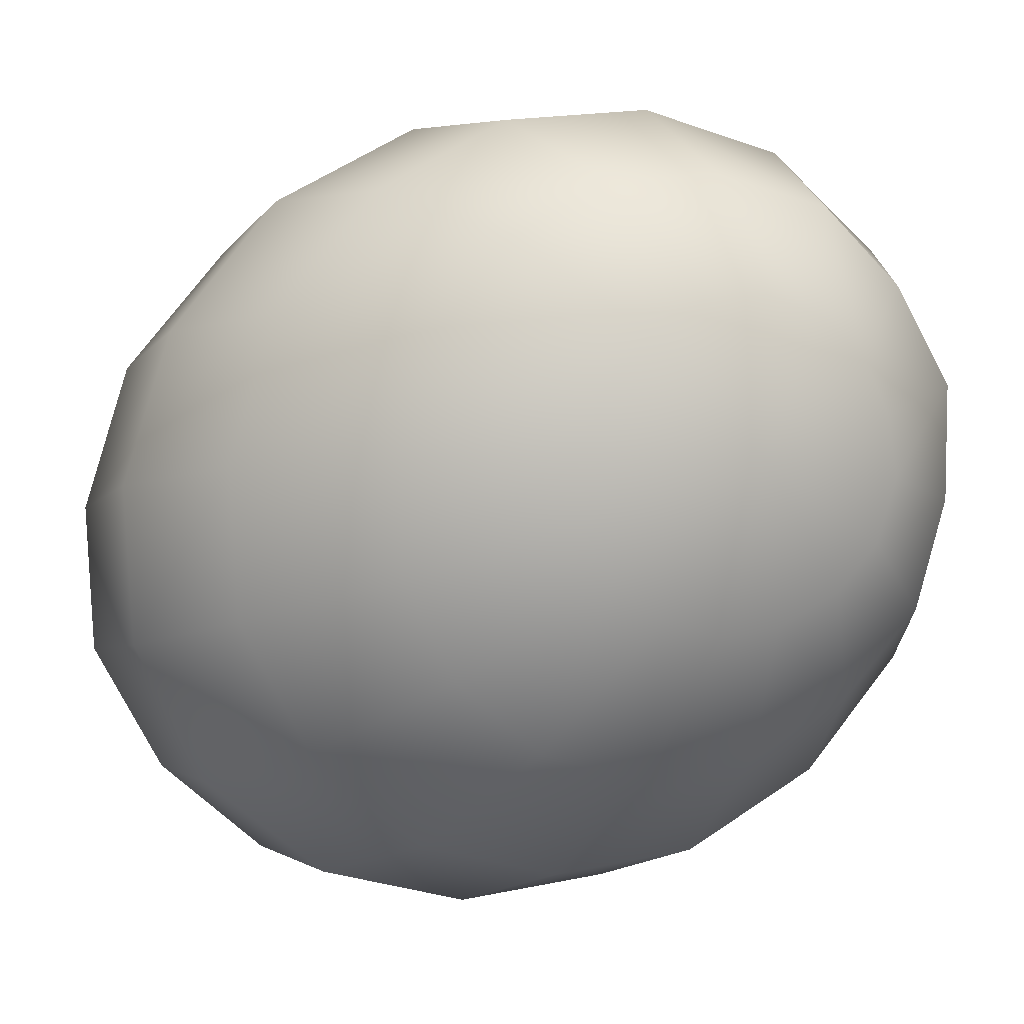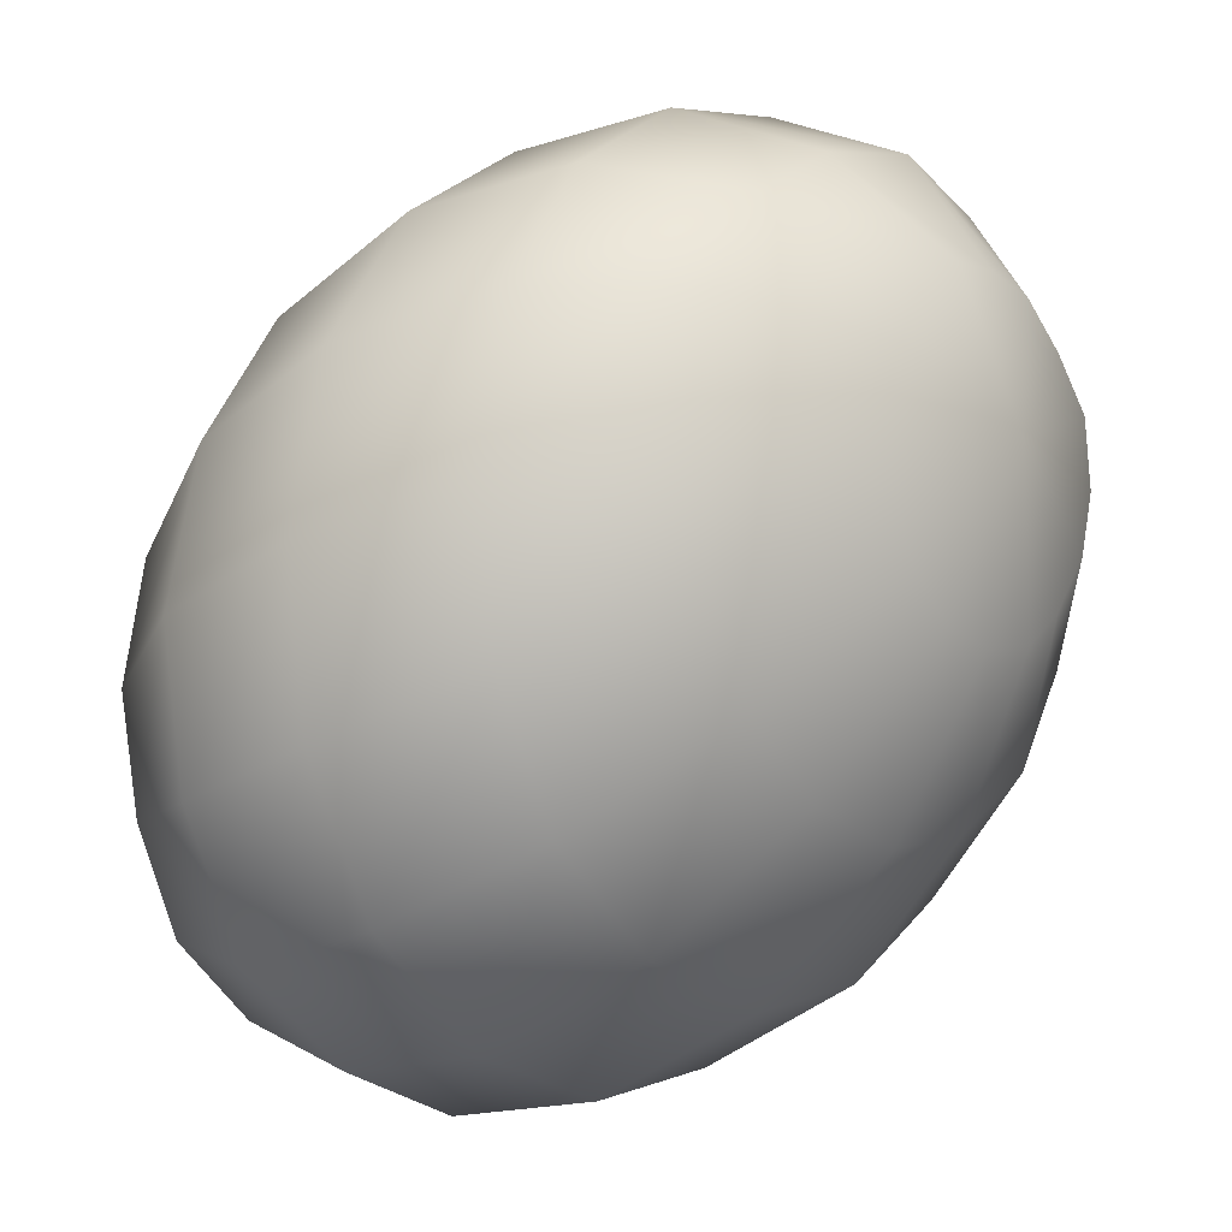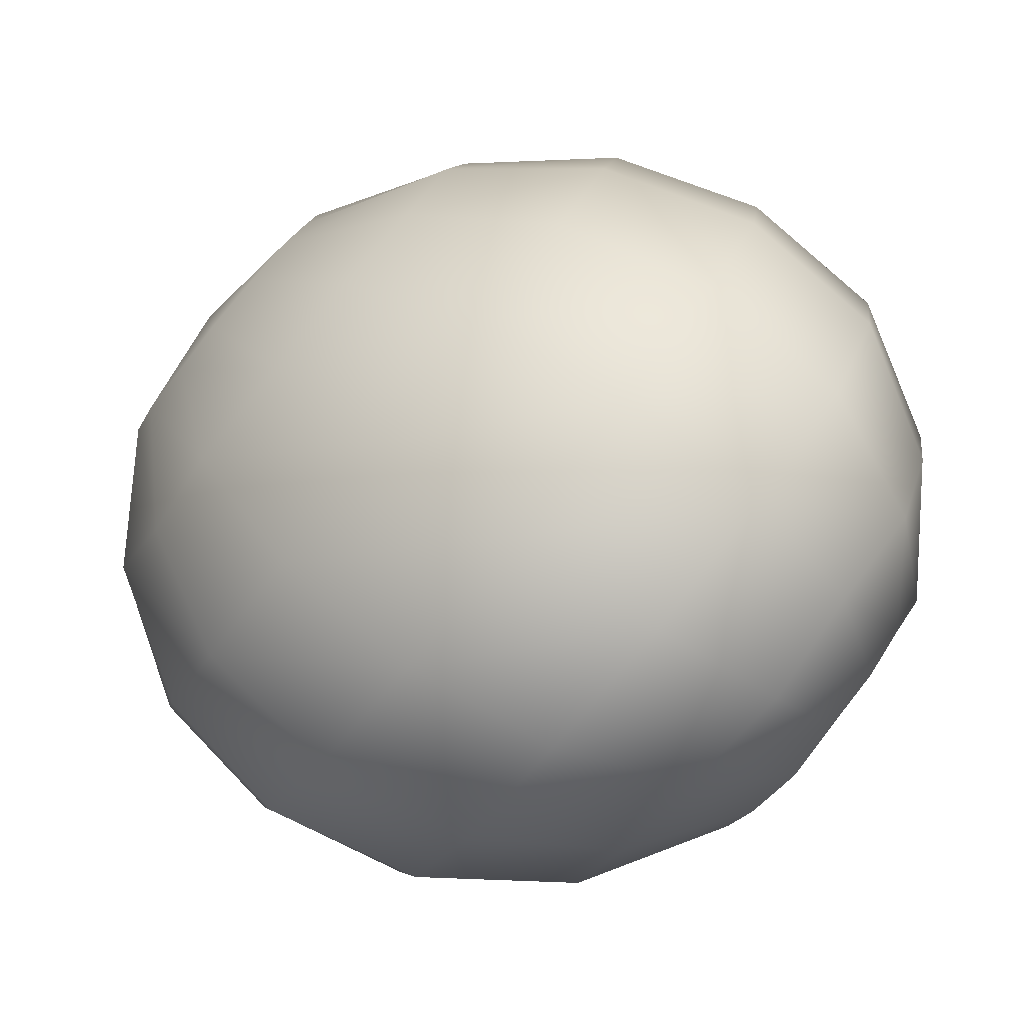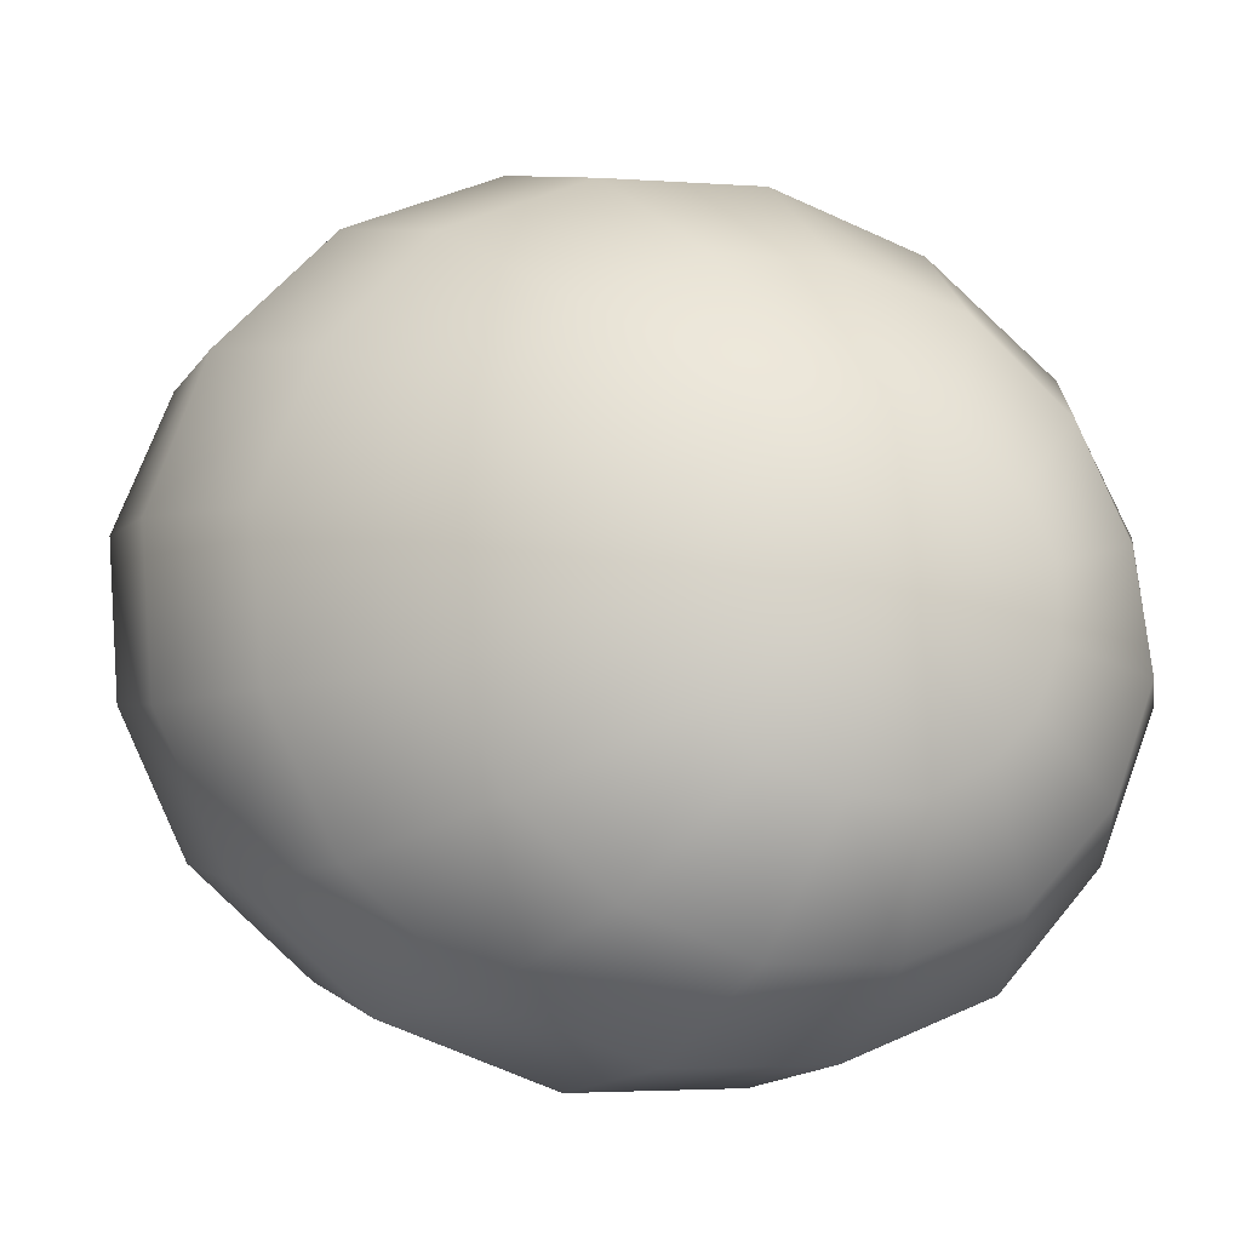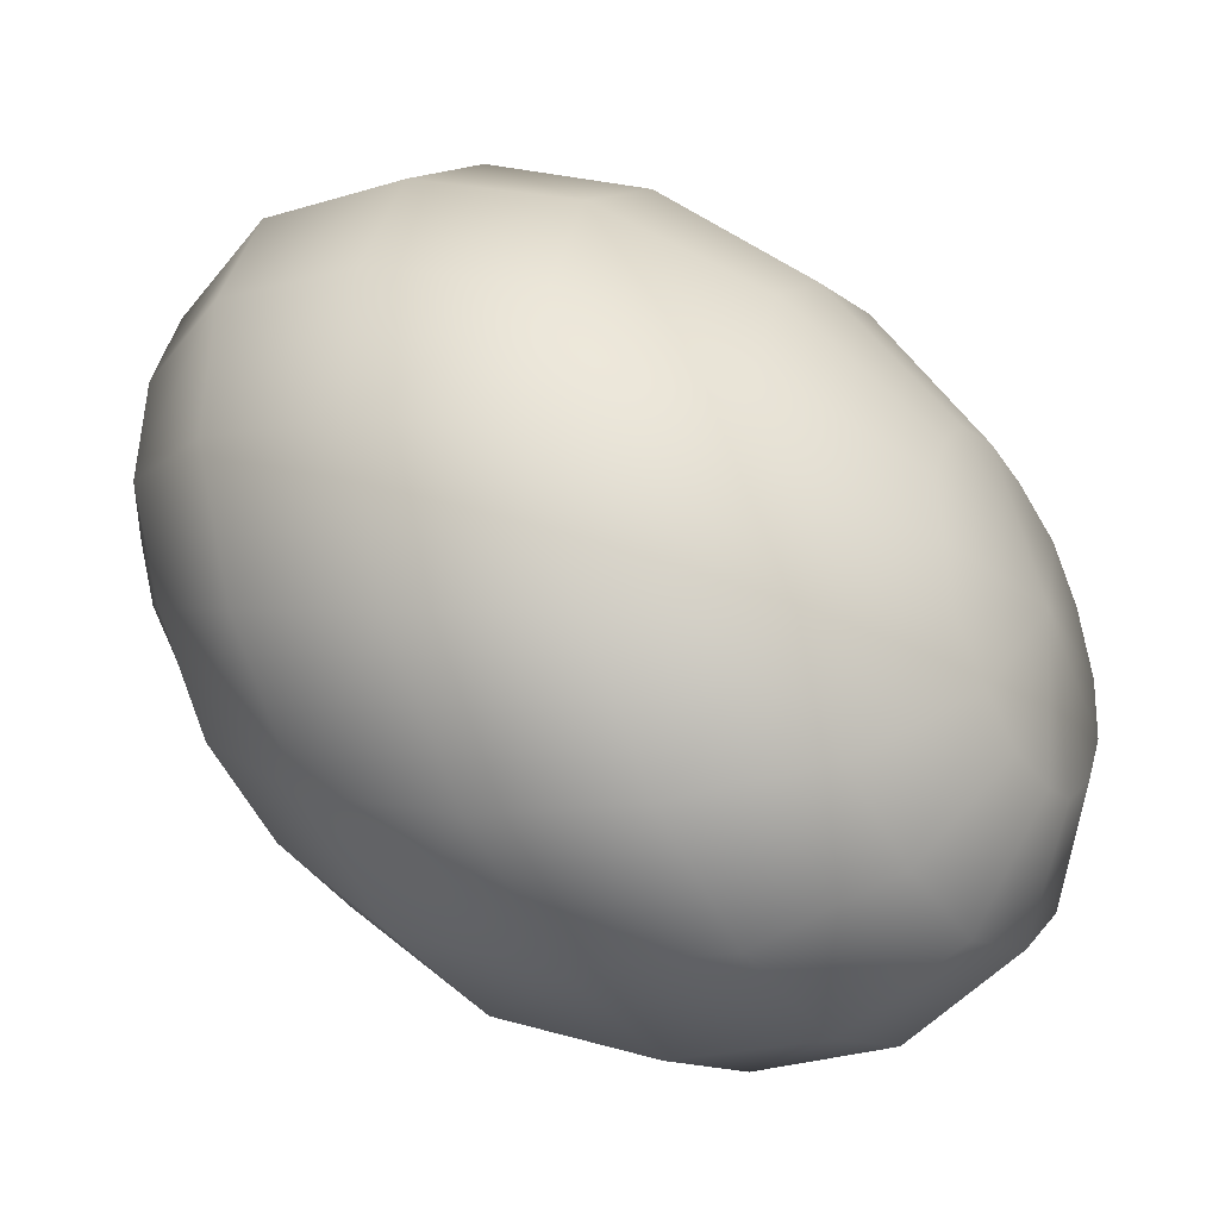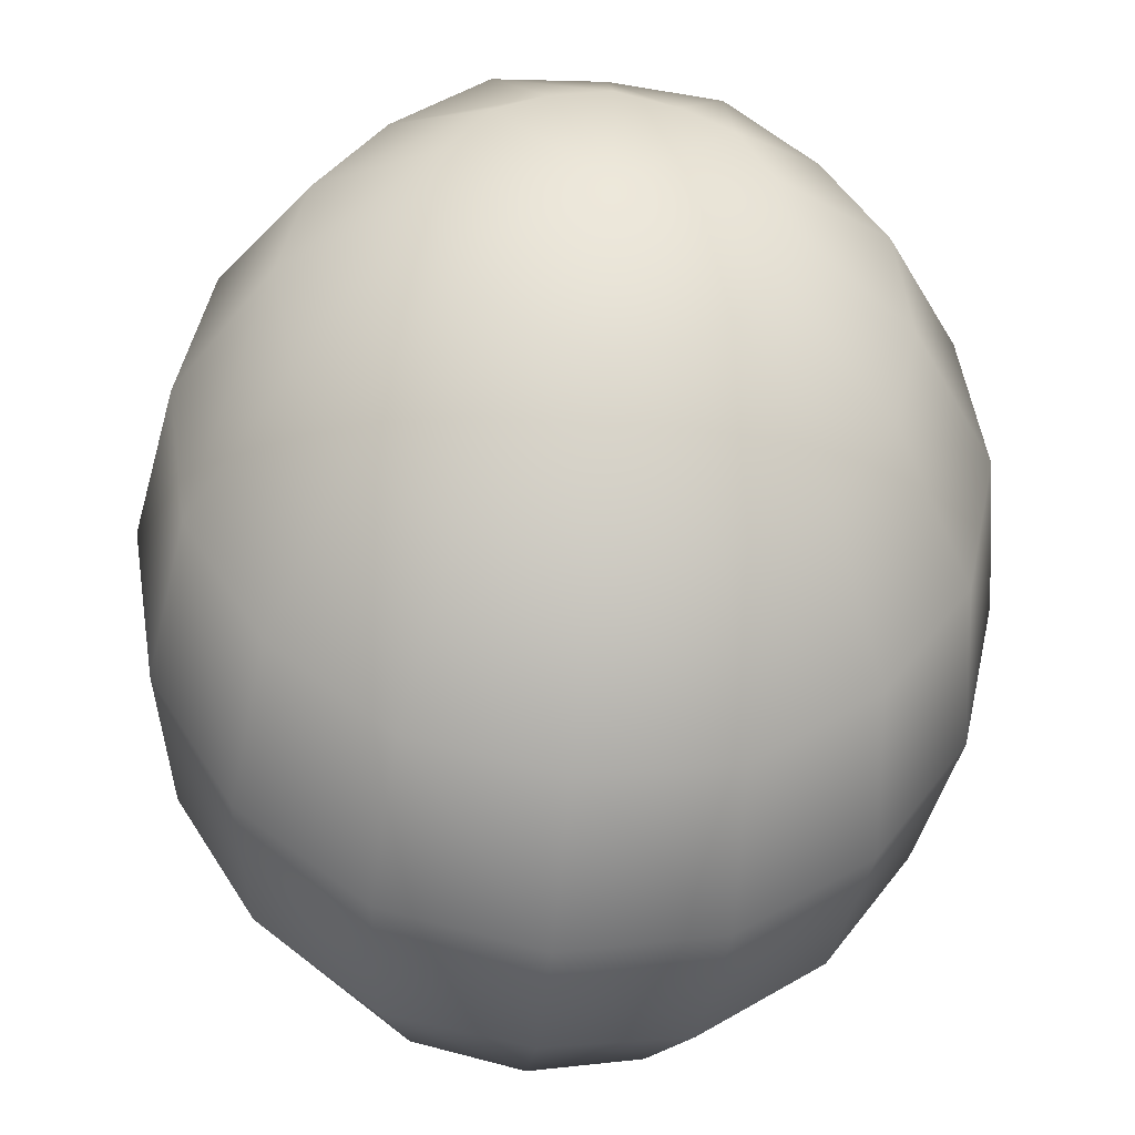
<metadata>
{"format":"obj","ext":"obj","renderer":"f3d","projection":"perspective","resolution":1024,"background":"white","views":[{"elev":52.2,"azim":35.3,"up":"+Z"},{"elev":-39.1,"azim":-11.1,"up":"+Y"},{"elev":65.2,"azim":-9.6,"up":"+Y"},{"elev":-57.9,"azim":-134.4,"up":"+Z"},{"elev":0.7,"azim":160.7,"up":"+Y"},{"elev":-56.8,"azim":39.2,"up":"+Y"}]}
</metadata>
<code>
o model_159
v 0.01993 0.0002204 0.01993
v 0.02085 0.0108 0.02085
v 0.01764 0.009916 0.0236
v 0.01306 0.01829 0.02406
v 0.01856 0.01961 0.01856
v 0.005728 0.02402 0.02039
v 0.01352 0.02578 0.01352
v -0.002062 0.02578 0.01352
v 0.006186 0.02798 0.006186
v -0.009394 0.02402 0.004812
v -0.002062 0.02578 -0.002062
v -0.01535 0.01829 -0.004812
v -0.009852 0.01961 -0.009852
v -0.01948 0.009916 -0.01352
v -0.01627 0.0108 -0.01627
v -0.01993 0.0002204 -0.01993
v -0.01993 0.0002204 -0.01993
v -0.02222 0.007712 -0.01169
v -0.02131 0.01388 -0.001146
v -0.01993 0.0002204 -0.01993
v -0.02497 0.004187 -0.01077
v -0.02543 0.007712 0.0006874
v -0.02635 0.0002204 -0.01123
v -0.02864 0.0002204 -0.0002291
v -0.02681 -0.004187 -0.0126
v -0.0291 -0.007712 -0.002979
v -0.02589 -0.007712 -0.01489
v -0.02727 -0.01388 -0.007561
v -0.0236 -0.009916 -0.0181
v -0.02406 -0.01829 -0.01306
v -0.02085 -0.0108 -0.02085
v -0.01902 -0.01961 -0.01902
v -0.0181 -0.009916 -0.0236
v -0.01306 -0.01829 -0.02406
v -0.01489 -0.007712 -0.02589
v -0.01993 0.0002204 -0.01993
v -0.01993 0.0002204 -0.01993
v -0.01993 0.0002204 -0.01993
v -0.01993 0.0002204 -0.01993
v -0.01993 0.0002204 -0.01993
v -0.01993 0.0002204 -0.01993
v -0.01993 0.0002204 -0.01993
v -0.01993 0.0002204 -0.01993
v -0.0126 -0.004187 -0.02681
v -0.007561 -0.01388 -0.02772
v -0.01993 0.0002204 -0.01993
v -0.01077 0.0002204 -0.02635
v -0.002979 -0.007712 -0.0291
v -0.0002291 0.0002204 -0.02864
v -0.01077 0.004187 -0.02497
v 0.0006874 0.007712 -0.02543
v -0.01169 0.007712 -0.02222
v -0.001146 0.01388 -0.02131
v -0.01352 0.009916 -0.01948
v -0.004812 0.01829 -0.01535
v -0.01627 0.0108 -0.01627
v -0.009852 0.01961 -0.009852
v 0.004812 0.02402 -0.009394
v -0.002062 0.02578 -0.002062
v -0.01993 0.0002204 -0.01993
v -0.01993 0.0002204 -0.01993
v -0.01993 0.0002204 -0.01993
v -0.01993 0.0002204 -0.01993
v 0.009394 0.01829 -0.01673
v 0.01169 0.009916 -0.02268
v 0.01077 0.0002204 -0.02635
v 0.007103 -0.009916 -0.02727
v 0.001146 -0.01829 -0.02497
v -0.006186 -0.02402 -0.02039
v -0.01352 -0.02578 -0.01352
v -0.02039 -0.02402 -0.006186
v -0.02497 -0.01829 0.001146
v -0.02727 -0.009916 0.007103
v -0.02635 0.0002204 0.01077
v -0.02268 0.009916 0.01169
v -0.01673 0.01829 0.009394
v -0.009852 0.01961 0.01856
v -0.001604 0.01829 0.02497
v 0.007103 0.01388 0.02727
v 0.01489 0.007712 0.02589
v 0.01993 0.0002204 0.01993
v -0.01627 0.0108 0.02085
v 0.01993 0.0002204 0.01993
v 0.01214 0.004187 0.02681
v 0.00252 0.007712 0.0291
v 0.01993 0.0002204 0.01993
v 0.01077 0.0002204 0.02635
v -0.0002291 0.0002204 0.02864
v -0.0006874 -0.007712 0.02543
v 0.01031 -0.004187 0.02452
v 0.0006874 -0.01388 0.02085
v 0.01123 -0.007712 0.02222
v 0.004353 -0.01829 0.01535
v 0.01306 -0.009916 0.01902
v 0.009394 -0.01961 0.009394
v 0.01581 -0.0108 0.01581
v 0.01535 -0.01829 0.004353
v 0.01902 -0.009916 0.01306
v 0.02085 -0.01388 0.0006874
v 0.02222 -0.007712 0.01123
v 0.01993 0.0002204 0.01993
v 0.01993 0.0002204 0.01993
v 0.01993 0.0002204 0.01993
v 0.01993 0.0002204 0.01993
v 0.01993 0.0002204 0.01993
v 0.01993 0.0002204 0.01993
v 0.01993 0.0002204 0.01993
v 0.02452 -0.004187 0.01031
v 0.02543 -0.007712 -0.0006874
v 0.01993 0.0002204 0.01993
v 0.02635 0.0002204 0.01077
v 0.02818 0.0002204 -0.0002291
v 0.0291 0.007712 0.00252
v 0.02681 0.004187 0.01214
v 0.02727 0.01388 0.007103
v 0.02589 0.007712 0.01489
v 0.02406 0.01829 0.01306
v 0.0236 0.009916 0.01764
v 0.01856 0.01961 0.01856
v 0.02085 0.0108 0.02085
v 0.01993 0.0002204 0.01993
v 0.01993 0.0002204 0.01993
v 0.01993 0.0002204 0.01993
v 0.01993 0.0002204 0.01993
v 0.01352 0.02578 0.01352
v 0.02039 0.02402 0.006186
v 0.02497 0.01829 -0.001604
v 0.02727 0.009916 -0.007561
v 0.02635 0.0002204 -0.01123
v 0.02268 -0.009916 -0.01214
v 0.01673 -0.01829 -0.009852
v 0.009394 -0.02402 -0.00527
v 0.001604 -0.02578 0.001604
v -0.00527 -0.02402 0.009394
v -0.009852 -0.01829 0.01673
v -0.01214 -0.009916 0.02268
v -0.01123 0.0002204 0.02635
v -0.007561 0.009916 0.02727
v -0.02039 0.0002204 0.01993
v -0.02131 -0.0108 0.01581
v -0.01902 -0.01961 0.009394
v -0.01398 -0.02578 0.001604
v -0.006645 -0.02798 -0.006645
v 0.006186 0.02798 0.006186
v 0.001604 -0.02578 -0.01398
v 0.009394 -0.01961 -0.01902
v 0.01581 -0.0108 -0.02131
v 0.01993 0.0002204 -0.02039
v 0.02085 0.0108 -0.01627
v 0.01856 0.01961 -0.009852
v 0.01352 0.02578 -0.002062
f 1 2 3
f 2 2 3
f 3 2 4
f 2 5 4
f 4 5 6
f 5 7 6
f 6 7 8
f 7 9 8
f 8 9 10
f 9 11 10
f 10 11 12
f 11 13 12
f 12 13 14
f 13 15 14
f 14 15 16
f 15 16 16
f 16 16 17
f 16 17 17
f 17 17 14
f 17 18 14
f 14 18 12
f 18 19 12
f 12 19 10
f 19 10 10
f 10 10 20
f 10 20 20
f 20 20 18
f 20 21 18
f 18 21 19
f 21 21 19
f 19 21 22
f 21 23 22
f 22 23 24
f 23 25 24
f 24 25 26
f 25 27 26
f 26 27 28
f 27 29 28
f 28 29 30
f 29 31 30
f 30 31 32
f 31 33 32
f 32 33 34
f 33 33 34
f 34 33 35
f 33 36 35
f 35 36 36
f 36 37 36
f 36 37 37
f 37 23 37
f 37 23 21
f 23 21 21
f 21 21 38
f 21 38 38
f 38 38 23
f 38 25 23
f 23 25 25
f 25 39 25
f 25 39 39
f 39 27 39
f 39 27 25
f 27 25 25
f 25 25 40
f 25 40 40
f 40 40 27
f 40 29 27
f 27 29 29
f 29 41 29
f 29 41 41
f 41 31 41
f 41 31 29
f 31 29 29
f 29 29 42
f 29 42 42
f 42 42 31
f 42 33 31
f 31 33 33
f 33 43 33
f 33 43 43
f 43 44 43
f 43 44 35
f 44 45 35
f 35 45 34
f 45 34 34
f 34 34 46
f 34 46 46
f 46 46 44
f 46 47 44
f 44 47 48
f 47 47 48
f 48 47 49
f 47 50 49
f 49 50 51
f 50 52 51
f 51 52 53
f 52 54 53
f 53 54 55
f 54 56 55
f 55 56 55
f 56 57 55
f 55 57 58
f 57 59 58
f 58 59 59
f 59 45 59
f 59 45 45
f 45 44 45
f 45 44 48
f 44 48 48
f 48 48 60
f 48 60 60
f 60 60 47
f 60 50 47
f 47 50 50
f 50 61 50
f 50 61 61
f 61 52 61
f 61 52 50
f 52 50 50
f 50 50 62
f 50 62 62
f 62 62 52
f 62 54 52
f 52 54 54
f 54 63 54
f 54 63 63
f 63 56 63
f 63 56 54
f 56 54 54
f 54 54 58
f 54 58 58
f 58 58 55
f 58 64 55
f 55 64 53
f 64 65 53
f 53 65 51
f 65 66 51
f 51 66 49
f 66 67 49
f 49 67 48
f 67 68 48
f 48 68 45
f 68 69 45
f 45 69 34
f 69 70 34
f 34 70 32
f 70 71 32
f 32 71 30
f 71 72 30
f 30 72 28
f 72 73 28
f 28 73 26
f 73 74 26
f 26 74 24
f 74 75 24
f 24 75 22
f 75 76 22
f 22 76 19
f 76 76 19
f 19 76 10
f 76 76 10
f 10 76 8
f 76 77 8
f 8 77 6
f 77 78 6
f 6 78 4
f 78 79 4
f 4 79 3
f 79 80 3
f 3 80 81
f 80 81 81
f 81 81 76
f 81 76 76
f 76 76 77
f 76 75 77
f 77 75 82
f 75 74 82
f 82 74 74
f 74 78 74
f 74 78 78
f 78 77 78
f 78 77 82
f 77 82 82
f 82 82 83
f 82 83 83
f 83 83 84
f 83 80 84
f 84 80 85
f 80 79 85
f 85 79 79
f 79 86 79
f 79 86 86
f 86 84 86
f 86 84 87
f 84 88 87
f 87 88 87
f 88 89 87
f 87 89 90
f 89 91 90
f 90 91 92
f 91 93 92
f 92 93 94
f 93 95 94
f 94 95 96
f 95 97 96
f 96 97 98
f 97 99 98
f 98 99 98
f 99 100 98
f 98 100 101
f 100 101 101
f 101 101 84
f 101 84 84
f 84 84 88
f 84 85 88
f 88 85 85
f 85 102 85
f 85 102 102
f 102 87 102
f 102 87 90
f 87 90 90
f 90 90 103
f 90 103 103
f 103 103 92
f 103 90 92
f 92 90 90
f 90 104 90
f 90 104 104
f 104 92 104
f 104 92 94
f 92 94 94
f 94 94 105
f 94 105 105
f 105 105 96
f 105 94 96
f 96 94 94
f 94 106 94
f 94 106 106
f 106 96 106
f 106 96 98
f 96 98 98
f 98 98 107
f 98 107 107
f 107 107 108
f 107 100 108
f 108 100 109
f 100 99 109
f 109 99 99
f 99 110 99
f 99 110 110
f 110 108 110
f 110 108 111
f 108 112 111
f 111 112 111
f 112 113 111
f 111 113 114
f 113 115 114
f 114 115 116
f 115 117 116
f 116 117 118
f 117 119 118
f 118 119 118
f 119 120 118
f 118 120 121
f 120 121 121
f 121 121 108
f 121 108 108
f 108 108 112
f 108 109 112
f 112 109 109
f 109 122 109
f 109 122 122
f 122 111 122
f 122 111 114
f 111 114 114
f 114 114 123
f 114 123 123
f 123 123 116
f 123 114 116
f 116 114 114
f 114 124 114
f 114 124 124
f 124 116 124
f 124 116 118
f 116 118 118
f 118 118 119
f 118 119 119
f 119 119 125
f 119 117 125
f 125 117 126
f 117 115 126
f 126 115 127
f 115 113 127
f 127 113 128
f 113 112 128
f 128 112 129
f 112 109 129
f 129 109 130
f 109 99 130
f 130 99 131
f 99 97 131
f 131 97 132
f 97 95 132
f 132 95 133
f 95 93 133
f 133 93 134
f 93 91 134
f 134 91 135
f 91 89 135
f 135 89 136
f 89 88 136
f 136 88 137
f 88 85 137
f 137 85 138
f 85 79 138
f 138 79 138
f 79 78 138
f 138 78 138
f 78 82 138
f 138 82 139
f 82 74 139
f 139 74 139
f 74 73 139
f 139 73 139
f 73 140 139
f 139 140 137
f 140 140 137
f 137 140 136
f 140 141 136
f 136 141 135
f 141 142 135
f 135 142 134
f 142 143 134
f 134 143 133
f 143 133 133
f 133 133 126
f 133 126 126
f 126 126 125
f 126 144 125
f 125 144 144
f 144 138 144
f 144 138 138
f 138 139 138
f 138 139 137
f 139 137 137
f 137 137 73
f 137 73 73
f 73 73 140
f 73 72 140
f 140 72 141
f 72 71 141
f 141 71 142
f 71 70 142
f 142 70 143
f 70 69 143
f 143 69 145
f 69 68 145
f 145 68 146
f 68 67 146
f 146 67 146
f 67 147 146
f 146 147 131
f 147 147 131
f 131 147 130
f 147 148 130
f 130 148 129
f 148 129 129
f 129 129 143
f 129 143 143
f 143 143 133
f 143 145 133
f 133 145 132
f 145 146 132
f 132 146 131
f 146 131 131
f 131 131 67
f 131 67 67
f 67 67 147
f 67 66 147
f 147 66 148
f 66 65 148
f 148 65 149
f 65 64 149
f 149 64 150
f 64 58 150
f 150 58 150
f 58 151 150
f 150 151 127
f 151 151 127
f 127 151 126
f 151 151 126
f 126 151 144
f 151 151 144
f 144 151 59
f 151 58 59
f 59 58 58
f 58 148 58
f 58 148 148
f 148 149 148
f 148 149 129
f 149 149 129
f 129 149 128
f 149 150 128
f 128 150 127

</code>
